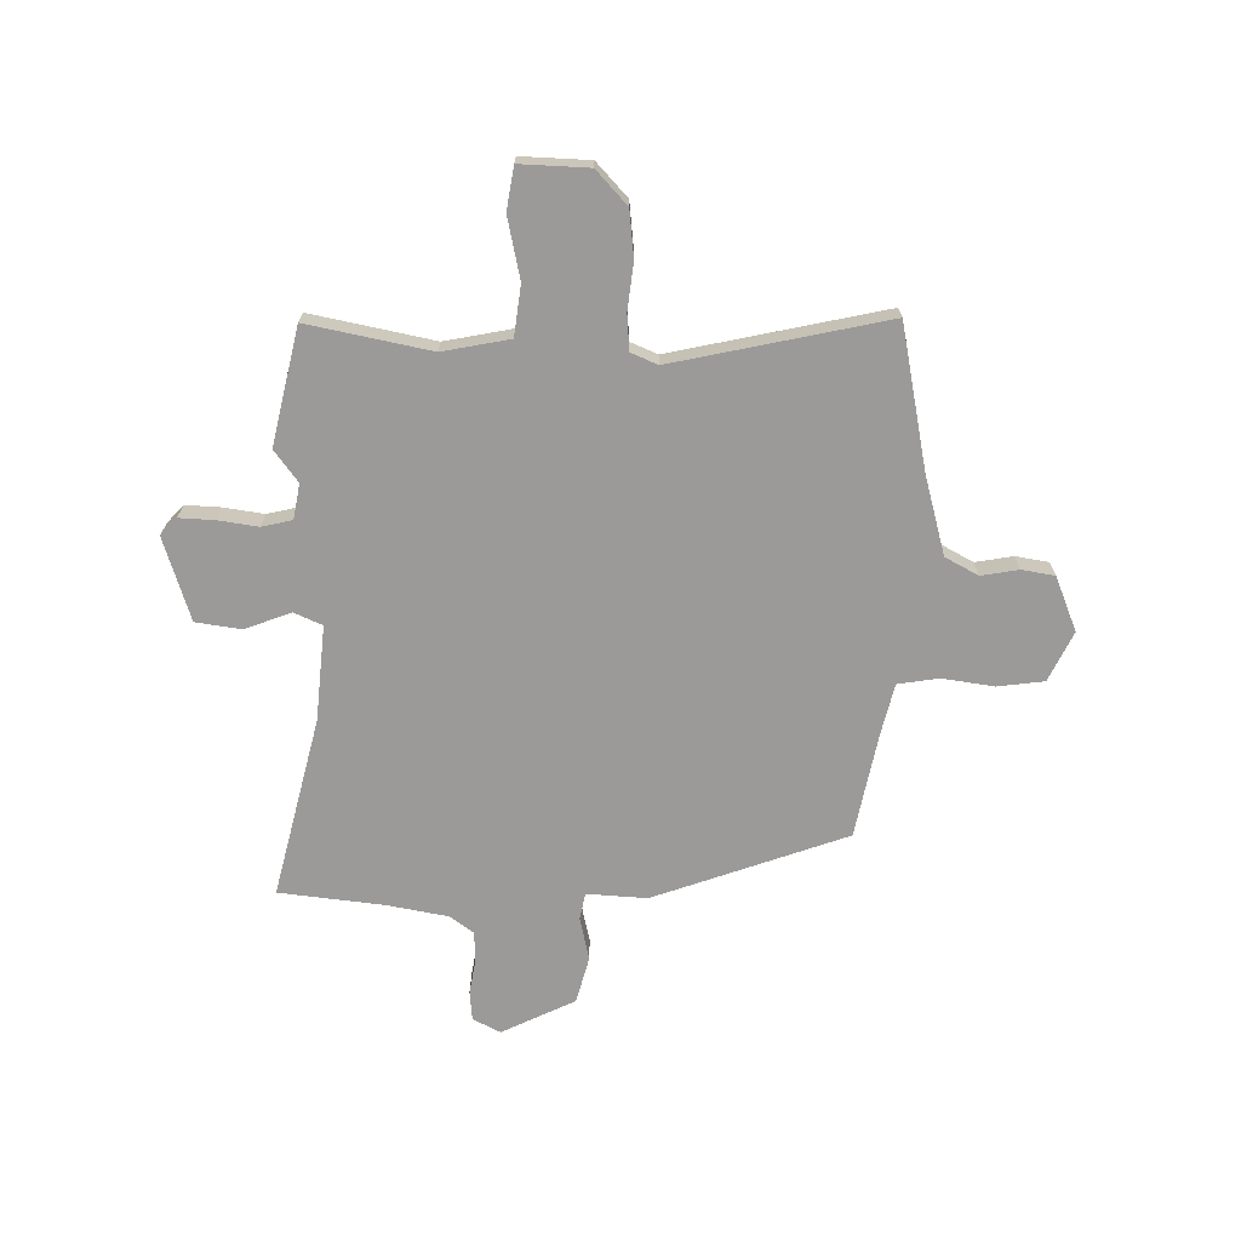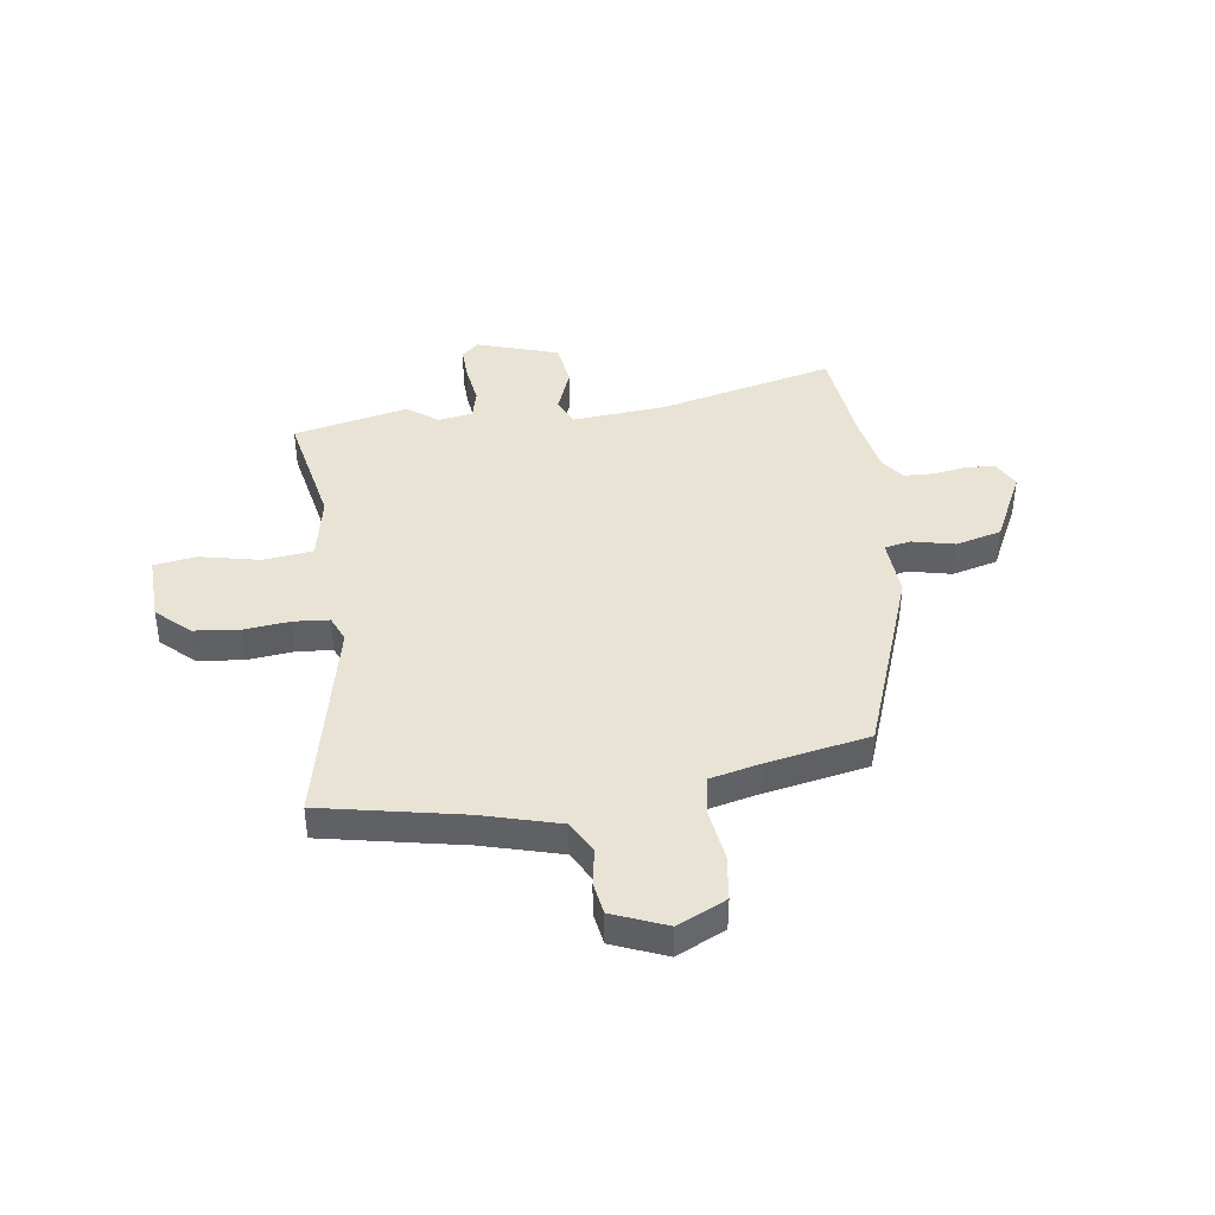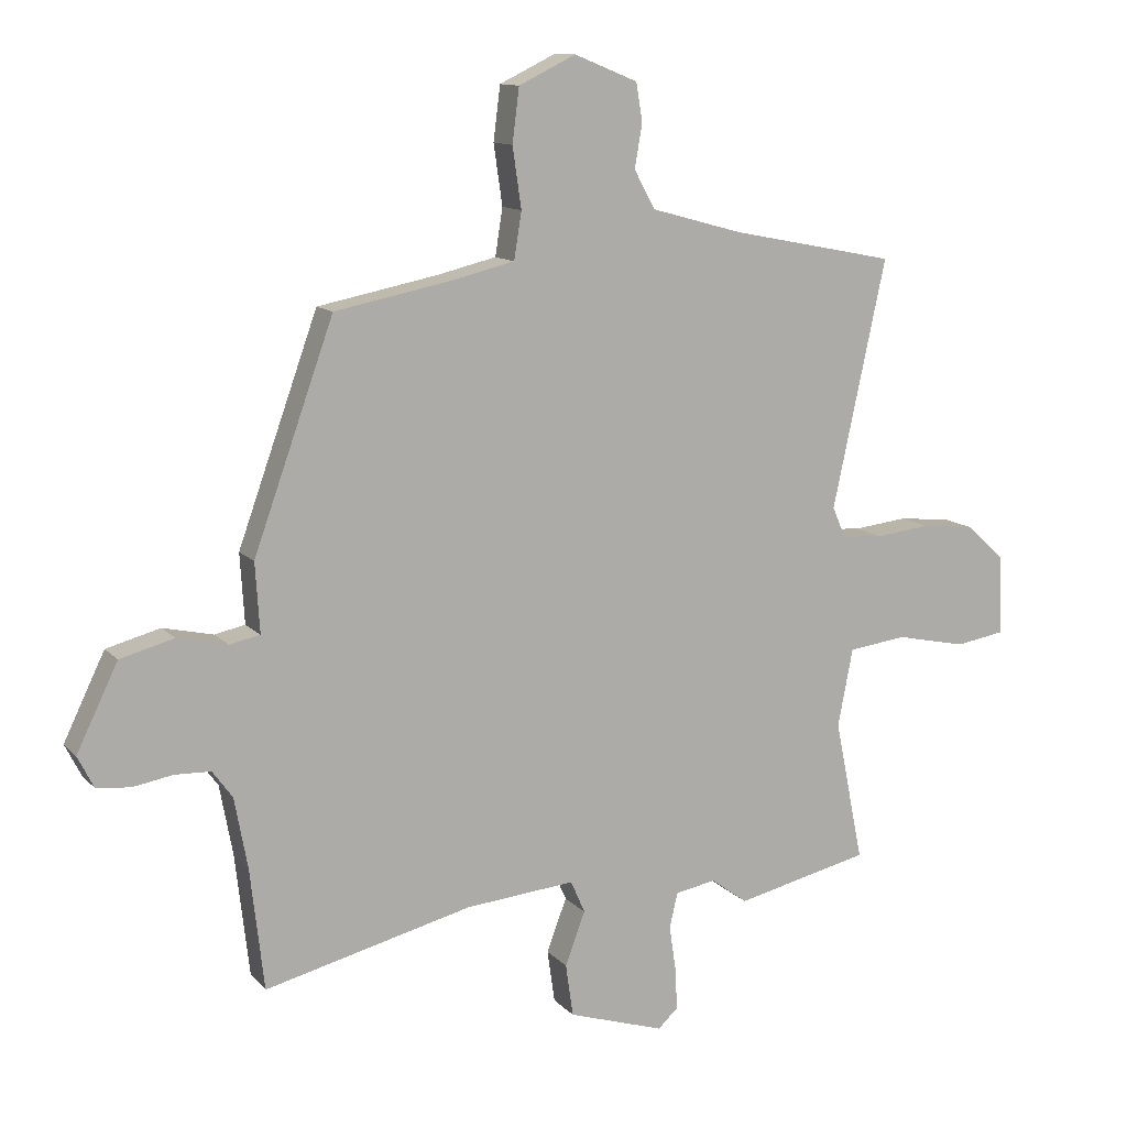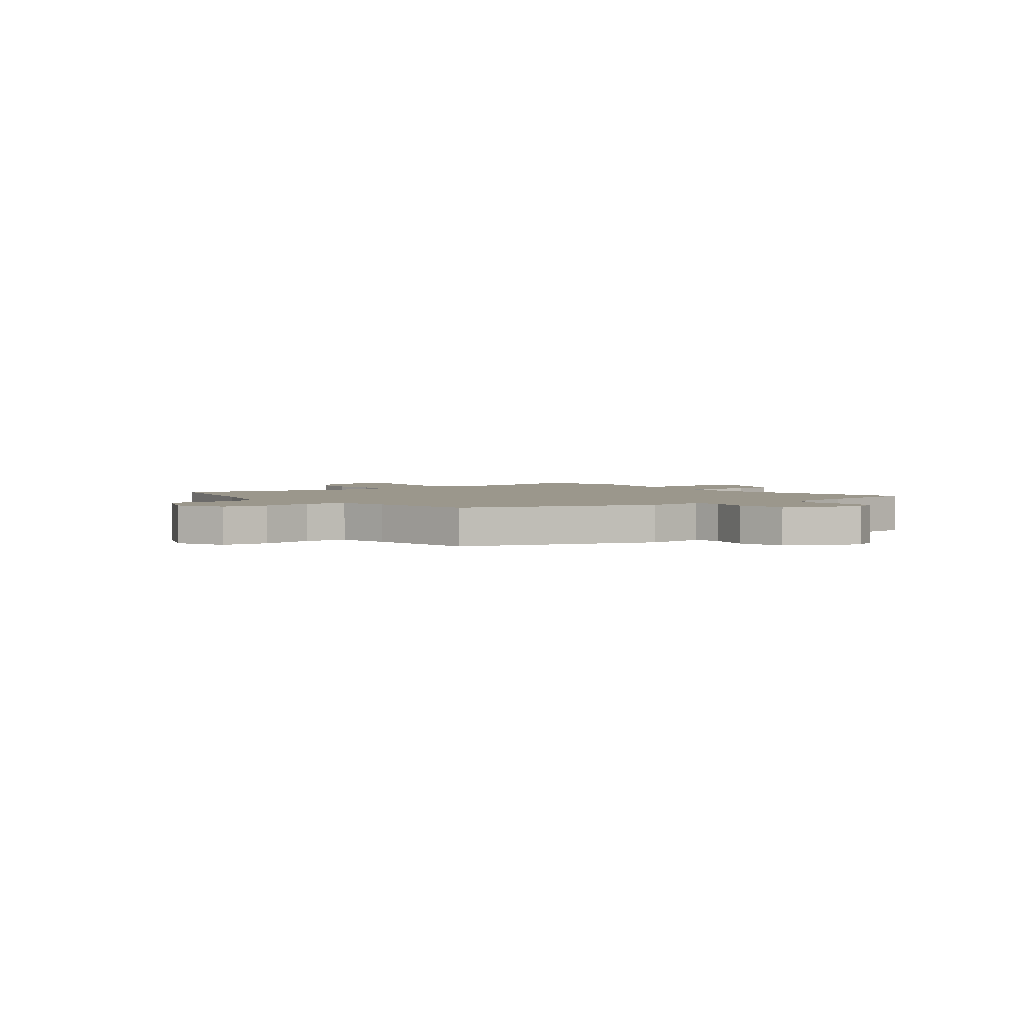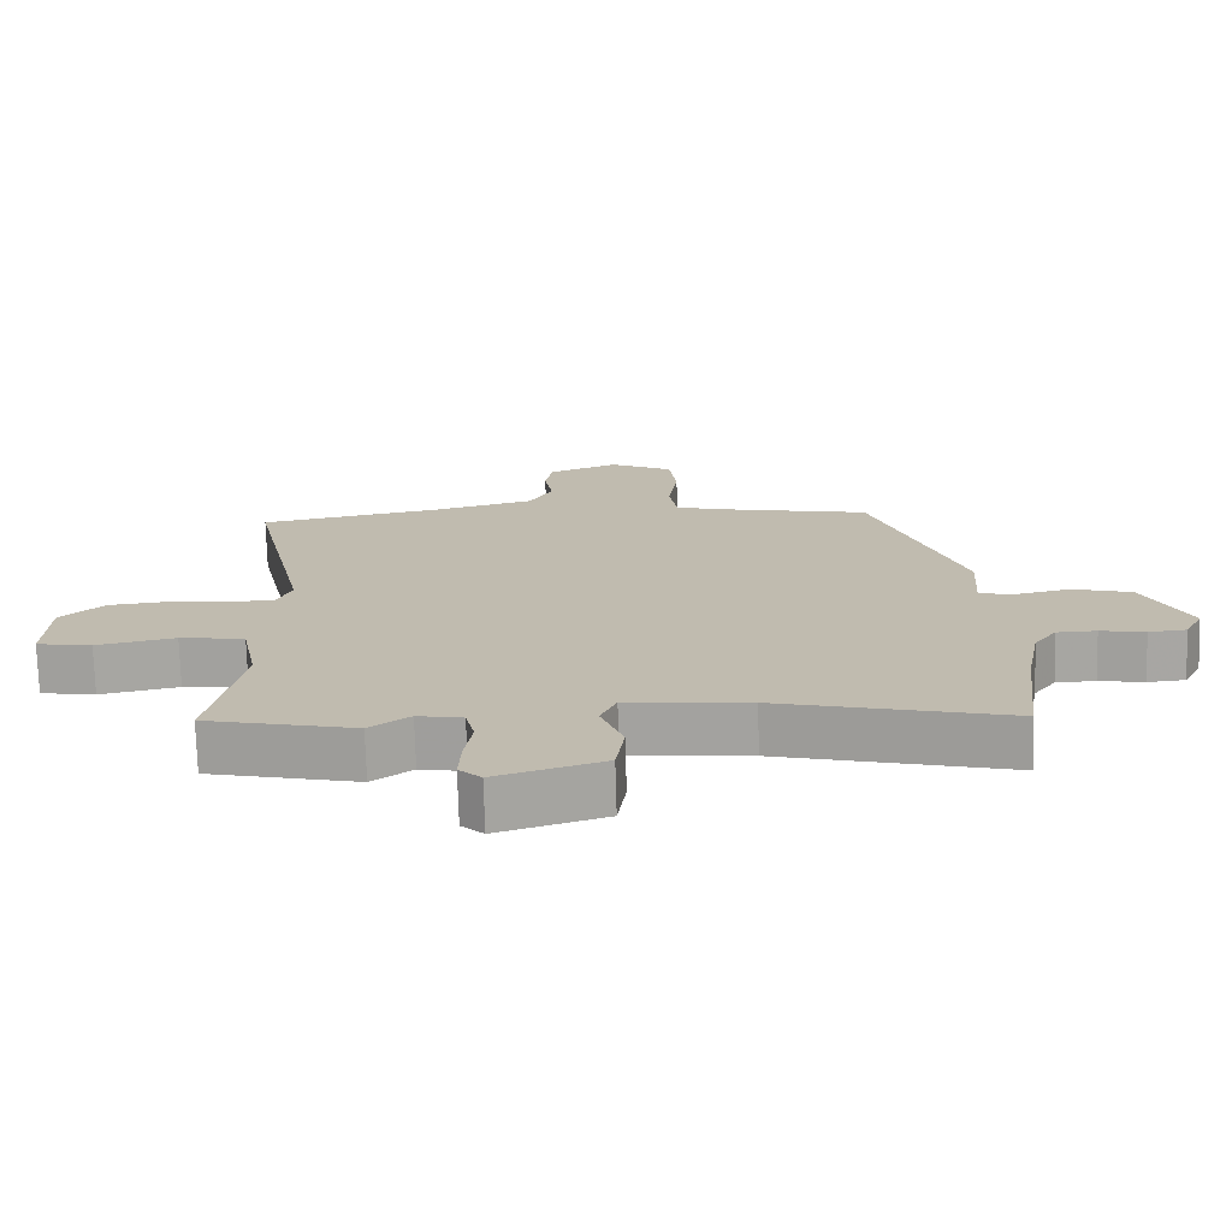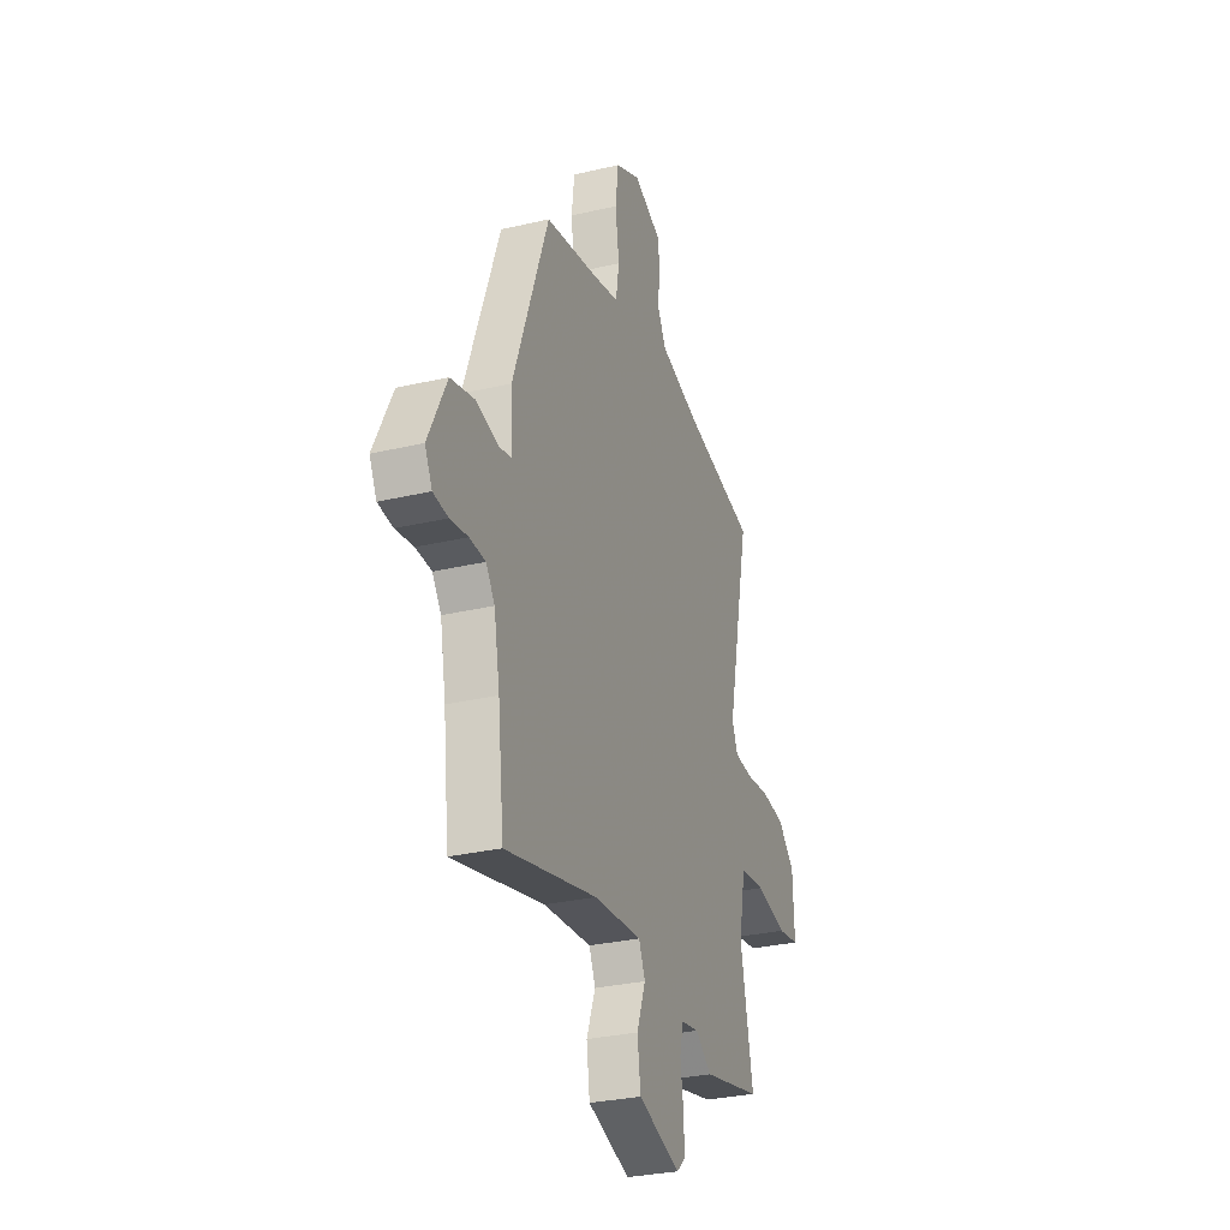
<metadata>
{"format":"obj","ext":"obj","renderer":"f3d","projection":"perspective","resolution":1024,"background":"white","views":[{"elev":-69.5,"azim":-90.8,"up":"+Y"},{"elev":41.2,"azim":-7.7,"up":"+Y"},{"elev":11.9,"azim":155.1,"up":"+Z"},{"elev":2.8,"azim":52.7,"up":"+Y"},{"elev":-73.7,"azim":1.6,"up":"+Z"},{"elev":-30.1,"azim":108.9,"up":"+Z"}]}
</metadata>
<code>
v 0.515 0.07 -0.369
v 0.493 0.07 -0.562
v 0.161 0.07 -0.48
v -0.014 0.07 -0.464
v -0.037 0.07 -0.516
v -0.005 0.07 -0.601
v -0.017 0.07 -0.685
v -0.171 0.07 -0.734
v -0.203 0.07 -0.704
v -0.2 0.07 -0.639
v -0.189 0.07 -0.565
v -0.202 0.07 -0.509
v -0.267 0.07 -0.497
v -0.325 0.07 -0.54
v -0.54 0.07 -0.491
v -0.494 0.07 -0.264
v -0.518 0.07 -0.14
v -0.611 0.07 -0.128
v -0.724 0.07 -0.152
v -0.803 0.07 -0.139
v -0.798 0.07 -0.012
v -0.736 0.07 0.045
v -0.651 0.07 0.054
v -0.564 0.07 0.044
v -0.498 0.07 0.049
v -0.477 0.07 0.098
v -0.562 0.07 0.492
v -0.298 0.07 0.544
v -0.152 0.07 0.584
v -0.119 0.07 0.645
v -0.131 0.07 0.714
v -0.121 0.07 0.775
v -0.02 0.07 0.816
v 0.071 0.07 0.772
v 0.082 0.07 0.686
v 0.068 0.07 0.59
v 0.08 0.07 0.515
v 0.175 0.07 0.492
v 0.367 0.07 0.454
v 0.495 0.07 0.097
v 0.488 0.07 -0.014
v 0.537 0.07 -0.024
v 0.617 0.07 -0.006
v 0.703 0.07 -0.029
v 0.769 0.07 -0.165
v 0.743 0.07 -0.216
v 0.689 0.07 -0.221
v 0.625 0.07 -0.21
v 0.568 0.07 -0.212
v 0.536 0.07 -0.256
v 0.515 0 -0.369
v 0.493 0 -0.562
v 0.161 0 -0.48
v -0.014 0 -0.464
v -0.037 0 -0.516
v -0.005 0 -0.601
v -0.017 0 -0.685
v -0.171 0 -0.734
v -0.203 0 -0.704
v -0.2 0 -0.639
v -0.189 0 -0.565
v -0.202 0 -0.509
v -0.267 0 -0.497
v -0.325 0 -0.54
v -0.54 0 -0.491
v -0.494 0 -0.264
v -0.518 0 -0.14
v -0.611 0 -0.128
v -0.724 0 -0.152
v -0.803 0 -0.139
v -0.798 0 -0.012
v -0.736 0 0.045
v -0.651 0 0.054
v -0.564 0 0.044
v -0.498 0 0.049
v -0.477 0 0.098
v -0.562 0 0.492
v -0.298 0 0.544
v -0.152 0 0.584
v -0.119 0 0.645
v -0.131 0 0.714
v -0.121 0 0.775
v -0.02 0 0.816
v 0.071 0 0.772
v 0.082 0 0.686
v 0.068 0 0.59
v 0.08 0 0.515
v 0.175 0 0.492
v 0.367 0 0.454
v 0.495 0 0.097
v 0.488 0 -0.014
v 0.537 0 -0.024
v 0.617 0 -0.006
v 0.703 0 -0.029
v 0.769 0 -0.165
v 0.743 0 -0.216
v 0.689 0 -0.221
v 0.625 0 -0.21
v 0.568 0 -0.212
v 0.536 0 -0.256
f 45 46 47 48
f 45 48 49
f 42 43 44 45
f 41 42 45 49
f 38 39 40 41
f 37 38 41 49
f 33 34 35 36
f 33 36 37
f 30 31 32 33
f 29 30 33 37
f 28 29 37 49
f 26 27 28 49
f 21 22 23 24
f 21 24 25
f 18 19 20 21
f 17 18 21 25
f 16 17 25 26
f 13 14 15 16
f 12 13 16 26
f 8 9 10 11
f 6 7 8 11
f 5 6 11 12
f 4 5 12 26
f 1 2 3
f 50 1 3 4
f 4 26 49 50
f 98 97 96 95
f 99 98 95
f 95 94 93 92
f 99 95 92 91
f 91 90 89 88
f 99 91 88 87
f 86 85 84 83
f 87 86 83
f 83 82 81 80
f 87 83 80 79
f 99 87 79 78
f 99 78 77 76
f 74 73 72 71
f 75 74 71
f 71 70 69 68
f 75 71 68 67
f 76 75 67 66
f 66 65 64 63
f 76 66 63 62
f 61 60 59 58
f 61 58 57 56
f 62 61 56 55
f 76 62 55 54
f 53 52 51
f 54 53 51 100
f 100 99 76 54
f 1 51 52 2
f 2 52 53 3
f 3 53 54 4
f 4 54 55 5
f 5 55 56 6
f 6 56 57 7
f 7 57 58 8
f 8 58 59 9
f 9 59 60 10
f 10 60 61 11
f 11 61 62 12
f 12 62 63 13
f 13 63 64 14
f 14 64 65 15
f 15 65 66 16
f 16 66 67 17
f 17 67 68 18
f 18 68 69 19
f 19 69 70 20
f 20 70 71 21
f 21 71 72 22
f 22 72 73 23
f 23 73 74 24
f 24 74 75 25
f 25 75 76 26
f 26 76 77 27
f 27 77 78 28
f 28 78 79 29
f 29 79 80 30
f 30 80 81 31
f 31 81 82 32
f 32 82 83 33
f 33 83 84 34
f 34 84 85 35
f 35 85 86 36
f 36 86 87 37
f 37 87 88 38
f 38 88 89 39
f 39 89 90 40
f 40 90 91 41
f 41 91 92 42
f 42 92 93 43
f 43 93 94 44
f 44 94 95 45
f 45 95 96 46
f 46 96 97 47
f 47 97 98 48
f 48 98 99 49
f 49 99 100 50
f 50 100 51 1

</code>
